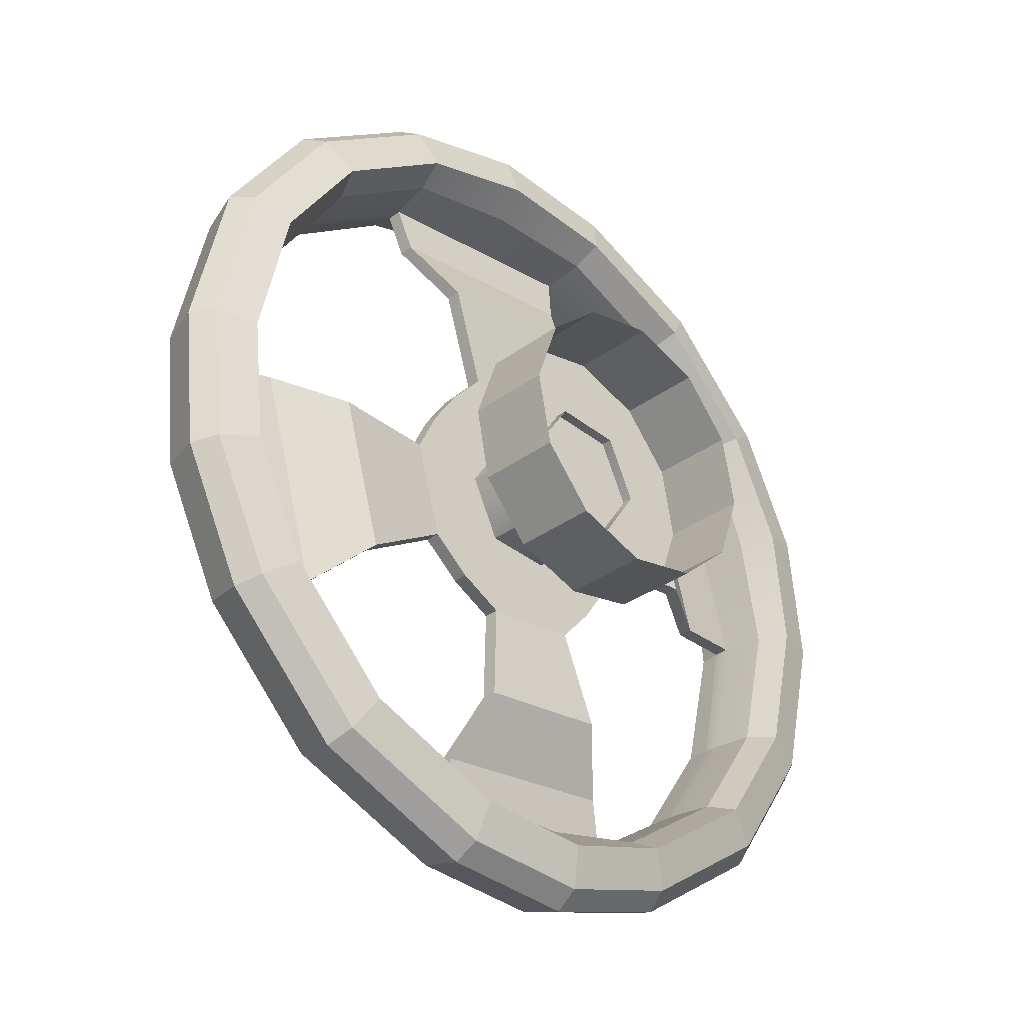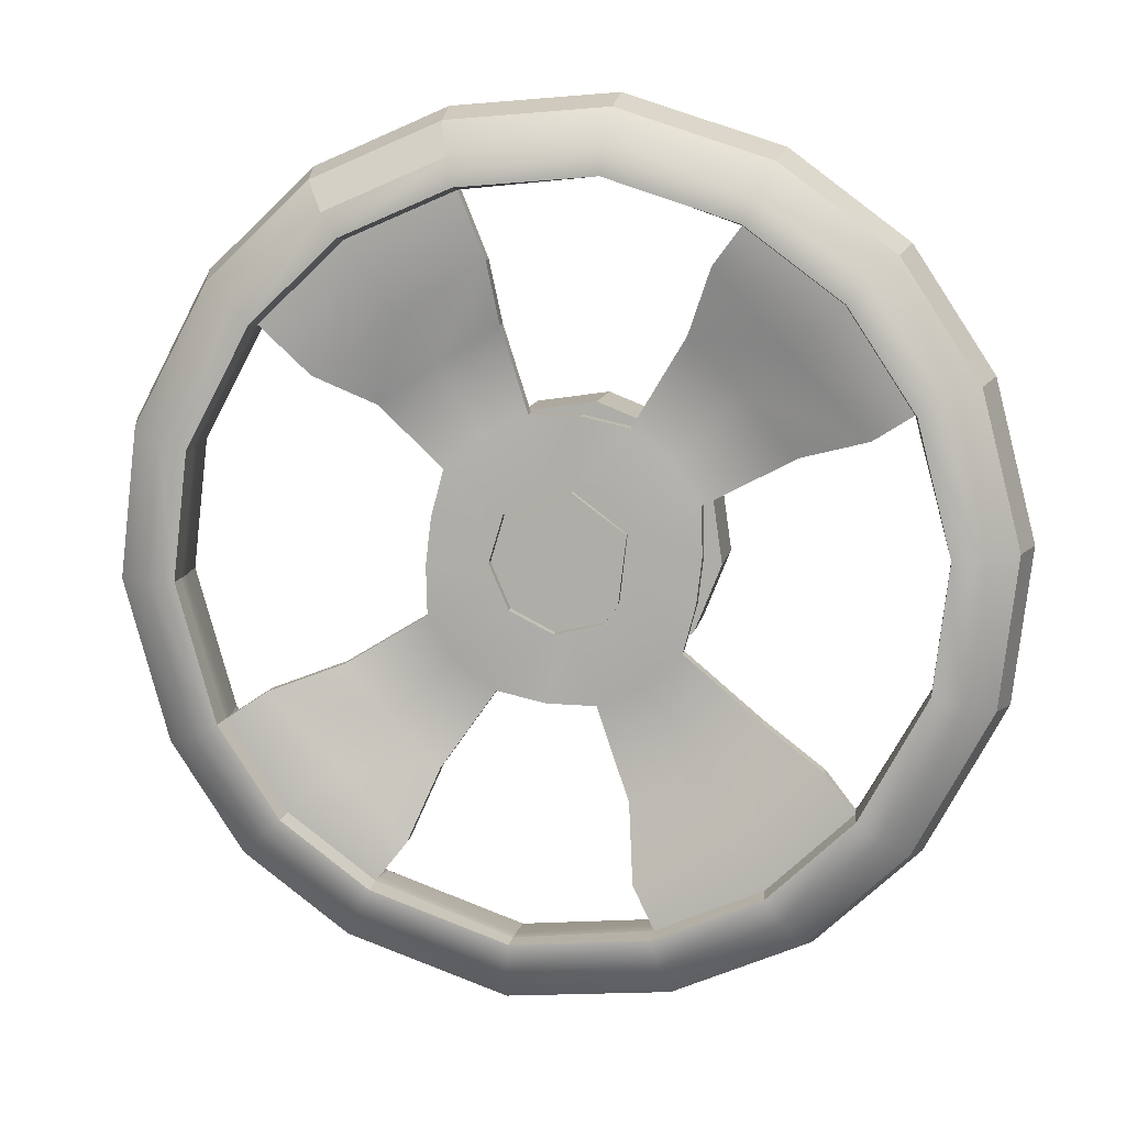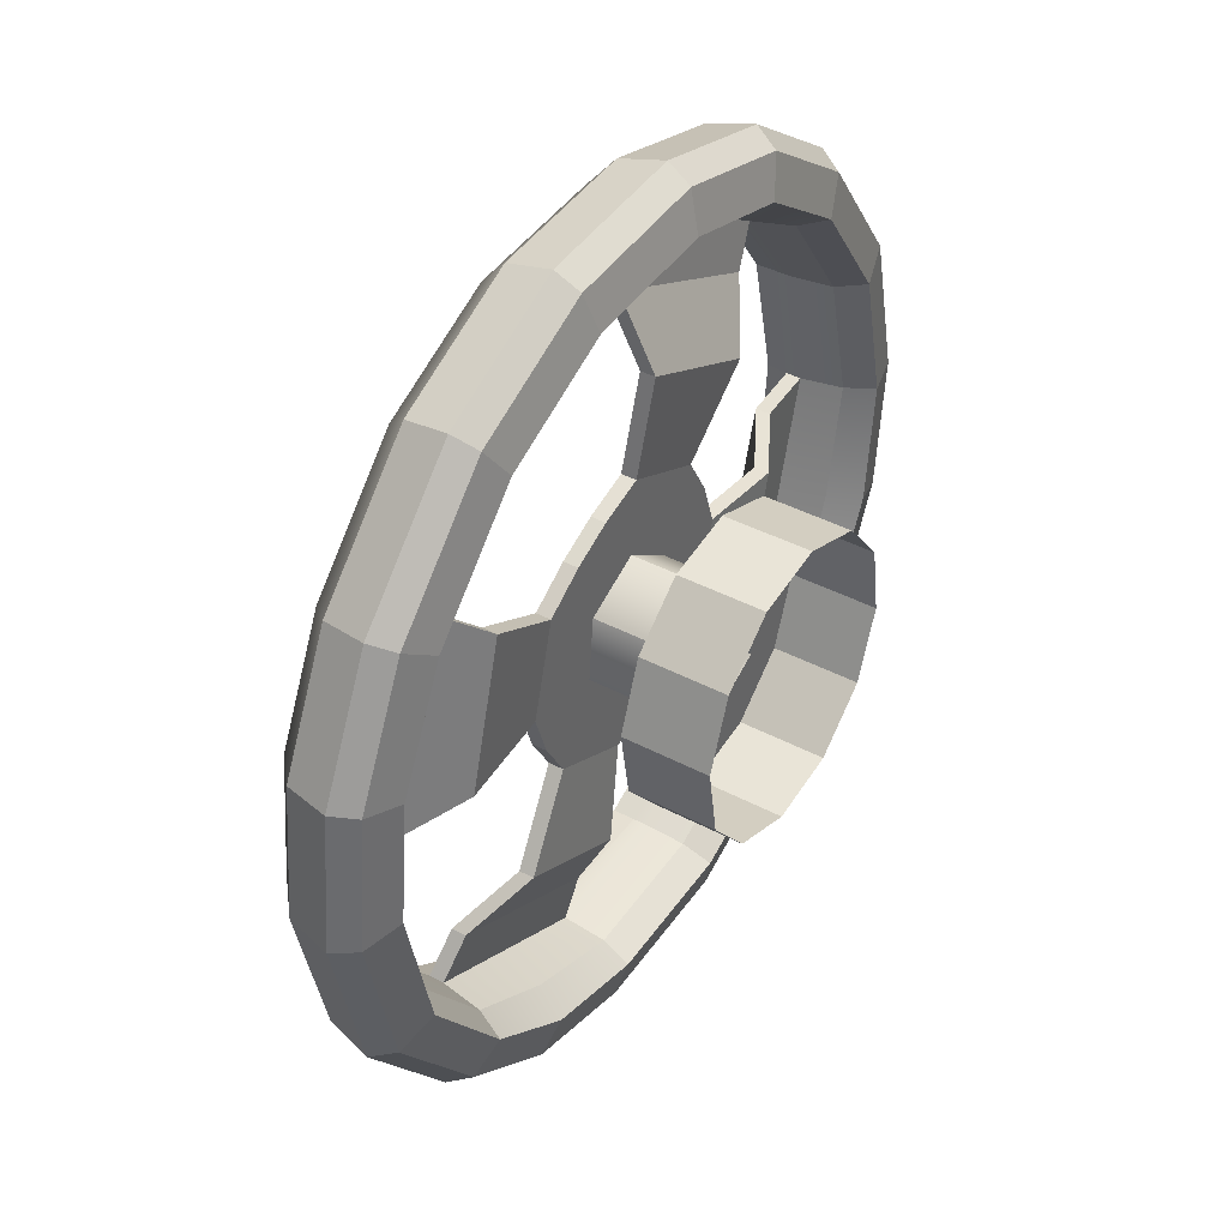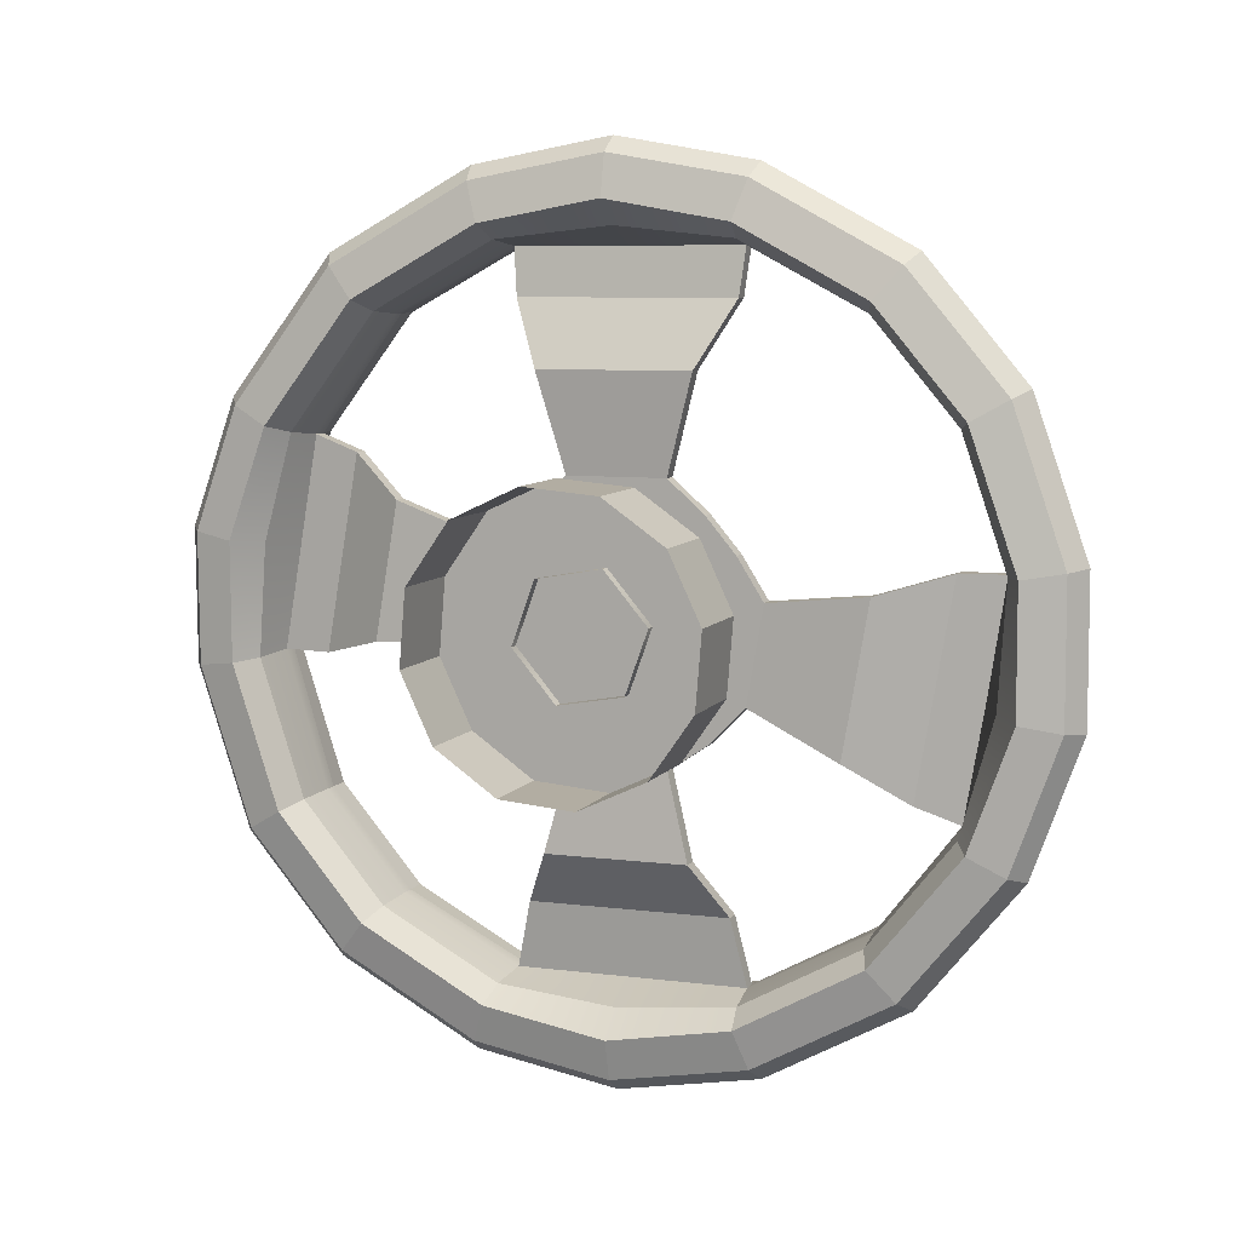
<metadata>
{"format":"obj","ext":"obj","renderer":"f3d","projection":"perspective","resolution":1024,"background":"white","views":[{"elev":-77.6,"azim":-54.1,"up":"+Z"},{"elev":41.3,"azim":-168.8,"up":"+Z"},{"elev":-28.7,"azim":-77.6,"up":"+Z"},{"elev":-58.7,"azim":-136.5,"up":"+Y"}]}
</metadata>
<code>
o ShredderWheel(3)
v 0.1247 -0.3842 0.03468
v 0.22 -0.3375 -0.04461
v 0.2565 -0.2729 -0.1543
v 0.2245 -0.2077 -0.2651
v 0.1325 -0.1593 -0.3472
v 0.005105 -0.1408 -0.3787
v -0.1234 -0.1571 -0.3511
v -0.2187 -0.2038 -0.2718
v -0.2553 -0.2684 -0.1621
v -0.2232 -0.3336 -0.05131
v -0.1312 -0.382 0.03081
v -0.003828 -0.4005 0.06229
v 0.1247 -0.2516 0.1128
v 0.22 -0.2049 0.03346
v 0.2565 -0.1403 -0.07627
v 0.2245 -0.07508 -0.187
v 0.1324 -0.02673 -0.2692
v 0.005082 -0.008221 -0.3006
v -0.1235 -0.0245 -0.273
v -0.2188 -0.07121 -0.1937
v -0.2553 -0.1358 -0.084
v -0.2232 -0.2011 0.02676
v -0.1312 -0.2494 0.1089
v -0.003851 -0.2679 0.1404
v 0.000616 -0.1381 -0.08014
v 0.1026 -0.1855 -0.03694
v 0.1047 -0.1251 -0.1395
v 0.002697 -0.09403 -0.1923
v -0.1014 -0.1233 -0.1426
v -0.1035 -0.1837 -0.04005
v -0.001458 -0.2148 0.01278
v 0.1026 -0.01866 0.06131
v 0.1047 0.04172 -0.04123
v 0.002667 0.07281 -0.09405
v -0.1014 0.04352 -0.04434
v -0.1035 -0.01686 0.0582
v -0.001487 -0.04795 0.111
v 0.00059 0.01243 0.008484
v 0.2669 -0.3061 0.6557
v 0.4851 -0.2447 0.5515
v 0.6492 -0.1489 0.3889
v 0.7564 -0.01557 0.1625
v 0.761 0.1201 -0.06789
v 0.6529 0.2616 -0.3082
v 0.5057 0.3538 -0.4648
v 0.3062 0.4146 -0.5682
v 0.01402 0.4495 -0.6275
v -0.2701 0.4226 -0.582
v -0.484 0.3624 -0.4798
v -0.6449 0.2685 -0.3203
v -0.7552 0.1333 -0.09082
v -0.7599 -0.002341 0.1396
v -0.663 -0.1368 0.3679
v -0.5045 -0.236 0.5365
v -0.2892 -0.3017 0.648
v -0.01286 -0.3318 0.6992
v 0.01206 0.4376 -0.5049
v 0.2643 0.407 -0.4529
v 0.4324 0.3558 -0.3659
v 0.5566 0.278 -0.2337
v 0.6507 0.156 -0.02649
v 0.6467 0.03999 0.1705
v 0.5542 -0.07453 0.3649
v 0.4148 -0.1559 0.503
v 0.2296 -0.208 0.5915
v -0.01091 -0.2303 0.6293
v -0.2483 -0.2043 0.585
v -0.4313 -0.1485 0.4903
v -0.566 -0.06413 0.3469
v -0.6496 0.0513 0.1509
v -0.6456 0.1673 -0.04609
v -0.5502 0.2835 -0.2434
v -0.4137 0.3632 -0.3787
v -0.2324 0.4142 -0.4652
v 0.2463 -0.232 0.6322
v -0.01179 -0.2558 0.6726
v -0.2666 -0.2279 0.6252
v -0.4642 -0.1677 0.5229
v -0.6096 -0.07664 0.3682
v -0.6991 0.04731 0.1576
v -0.6949 0.1721 -0.05434
v -0.5928 0.2968 -0.266
v -0.4453 0.3829 -0.4123
v -0.2492 0.4381 -0.5059
v 0.01294 0.4631 -0.5482
v 0.283 0.4306 -0.4929
v 0.4654 0.375 -0.3985
v 0.6 0.2907 -0.2553
v 0.7003 0.16 -0.03325
v 0.696 0.03513 0.1787
v 0.5969 -0.0878 0.3875
v 0.4464 -0.1757 0.5366
v 0.2623 0.3707 -0.4689
v 0.4291 0.3199 -0.3826
v 0.2158 0.3232 -0.411
v 0.3491 0.2632 -0.3091
v 0.5523 0.2428 -0.2515
v 0.4847 0.2046 -0.2095
v 0.2521 -0.1531 0.2715
v 0.3485 -0.1105 0.1992
v 0.2219 -0.05142 0.1252
v 0.163 -0.08576 0.1835
v 0.1501 -0.1921 0.3376
v 0.08463 -0.1078 0.2209
v -0.2762 -0.1572 0.2782
v -0.1687 -0.2015 0.3535
v -0.09192 -0.1063 0.2183
v -0.1688 -0.08287 0.1785
v -0.3778 -0.1093 0.1969
v -0.2252 -0.04752 0.1184
v -0.265 0.1708 -0.2788
v -0.3685 0.1253 -0.2015
v -0.2207 0.08345 -0.104
v -0.1619 0.1178 -0.1623
v -0.1557 0.2128 -0.35
v -0.08346 0.1399 -0.1997
v 0.2372 0.03506 -0.02169
v 0.2358 -0.007152 0.05001
v 0.1281 0.02628 -0.006794
v 0.1196 0.004287 0.03055
v 0.1112 -0.0177 0.06789
v 0.07692 -0.0318 0.09182
v 0.04261 -0.04591 0.1158
v -0.003803 -0.1116 0.2274
v -0.001528 -0.04552 0.1151
v -0.04567 -0.04514 0.1144
v -0.07898 -0.03044 0.08947
v -0.1123 -0.01575 0.06451
v -0.2361 -0.003034 0.04288
v -0.1192 0.006372 0.02694
v -0.2346 0.03918 -0.02882
v -0.1261 0.0285 -0.01064
v -0.1034 0.0477 -0.04324
v -0.08064 0.0669 -0.07585
v -0.0389 0.0742 -0.08823
v 0.00498 0.1437 -0.2062
v 0.002841 0.0815 -0.1006
v 0.0931 0.1383 -0.1971
v 0.04405 0.07348 -0.08698
v 0.1699 0.1149 -0.1573
v 0.08527 0.06546 -0.07334
v 0.2264 0.07955 -0.09723
v 0.1067 0.04587 -0.04007
v 0.1813 0.2057 -0.3379
v 0.2774 0.1661 -0.2706
v 0.3682 0.1233 -0.1979
v -0.4105 0.3272 -0.3952
v -0.2307 0.3778 -0.4811
v -0.3337 0.2692 -0.3194
v -0.1841 0.3319 -0.4259
v -0.5459 0.2482 -0.2611
v -0.4857 0.208 -0.2155
v -0.428 -0.1805 0.467
v -0.5616 -0.09678 0.3248
v -0.3479 -0.1437 0.3818
v -0.4956 -0.07987 0.2733
v -0.2464 -0.2358 0.561
v -0.2027 -0.209 0.4928
v 0.1724 -0.1934 0.4663
v 0.3115 -0.135 0.3672
v 0.2279 -0.2395 0.5675
v 0.4117 -0.1878 0.4797
v 0.5499 -0.1071 0.3426
v 0.4529 -0.07809 0.2706
v 0.08527 0.0502 -0.08232
v 0.1067 0.03061 -0.04905
v 0.000592 0.000763 0.001614
v 0.1281 0.01103 -0.01578
v 0.1197 -0.01097 0.02156
v 0.1112 -0.03295 0.0589
v 0.07692 -0.04706 0.08284
v 0.04261 -0.06116 0.1068
v -0.001525 -0.06077 0.1061
v -0.04566 -0.06039 0.1054
v -0.07898 -0.0457 0.08049
v -0.1123 -0.031 0.05553
v -0.1192 -0.008881 0.01795
v -0.1261 0.01324 -0.01962
v -0.1034 0.03245 -0.05222
v -0.08064 0.05165 -0.08483
v -0.0389 0.05895 -0.09721
v 0.002844 0.06625 -0.1096
v 0.04406 0.05823 -0.09596
v 0.2747 -0.3888 0.6327
v 0.4999 -0.3254 0.5251
v 0.6693 -0.2265 0.3573
v 0.7794 -0.08929 0.1243
v 0.7842 0.05051 -0.1131
v 0.6733 0.196 -0.3603
v 0.5211 0.2913 -0.5222
v 0.3148 0.3542 -0.6291
v 0.01444 0.39 -0.6898
v -0.2778 0.3624 -0.6431
v -0.4987 0.3002 -0.5376
v -0.665 0.2032 -0.3729
v -0.7782 0.06415 -0.1368
v -0.7831 -0.07566 0.1007
v -0.6835 -0.2141 0.3357
v -0.5199 -0.3165 0.5097
v -0.2977 -0.3842 0.6248
v -0.01325 -0.4151 0.6773
v 0.01207 0.4023 -0.5257
v 0.6507 0.1207 -0.04727
v 0.6468 0.004707 0.1497
v -0.01091 -0.2656 0.6086
v -0.6496 0.01602 0.1301
v -0.6456 0.132 -0.06686
v 0.01222 0.3197 -0.5835
v 0.264 0.2875 -0.5326
v 0.5645 0.1549 -0.3073
v 0.6586 0.03468 -0.09935
v 0.6545 -0.0827 0.09998
v 0.5615 -0.1989 0.2936
v 0.2296 -0.3354 0.5252
v -0.01103 -0.3563 0.5643
v -0.2487 -0.3316 0.5187
v -0.5733 -0.1884 0.2754
v -0.6574 -0.07125 0.08015
v -0.6533 0.04613 -0.1192
v -0.5577 0.1608 -0.3175
v -0.2323 0.2946 -0.5447
v 0.2651 -0.4111 0.5893
v 0.4824 -0.3499 0.4855
v 0.6457 -0.2546 0.3236
v 0.7521 -0.1221 0.09877
v 0.7567 0.01276 -0.1303
v 0.6496 0.1532 -0.3688
v 0.5029 0.2451 -0.525
v 0.3039 0.3058 -0.628
v 0.01396 0.3403 -0.6867
v -0.2681 0.3137 -0.6416
v -0.4812 0.2537 -0.5399
v -0.6415 0.1601 -0.381
v -0.7509 0.02592 -0.1531
v -0.7555 -0.109 0.07598
v -0.6594 -0.2425 0.3028
v -0.5017 -0.3413 0.4707
v -0.2872 -0.4067 0.5817
v -0.01276 -0.4365 0.6324
v 0.2398 -0.3921 0.521
v 0.4363 -0.3368 0.4272
v 0.584 -0.2506 0.2808
v 0.6802 -0.1308 0.07744
v 0.6844 -0.008818 -0.1297
v 0.5875 0.1181 -0.3454
v 0.4548 0.2013 -0.4867
v 0.2748 0.2561 -0.5798
v 0.01269 0.2874 -0.6329
v -0.2424 0.2633 -0.5921
v -0.4351 0.2091 -0.5001
v -0.5801 0.1244 -0.3564
v -0.679 0.003081 -0.1503
v -0.6832 -0.1189 0.05683
v -0.5962 -0.2397 0.2619
v -0.4536 -0.3291 0.4138
v -0.2597 -0.3882 0.5141
v -0.01148 -0.4151 0.5601
v 0.2623 0.3473 -0.4828
v 0.2158 0.2997 -0.4248
v 0.5523 0.2193 -0.2653
v 0.4847 0.1811 -0.2233
v 0.3485 -0.134 0.1854
v 0.2219 -0.07491 0.1113
v 0.1501 -0.2156 0.3238
v 0.08464 -0.1313 0.2071
v -0.1687 -0.225 0.3397
v -0.09192 -0.1298 0.2044
v -0.3778 -0.1328 0.183
v -0.2252 -0.07101 0.1046
v -0.3685 0.1018 -0.2153
v -0.2207 0.05996 -0.1178
v -0.1557 0.1893 -0.3638
v -0.08345 0.1164 -0.2136
v 0.2372 0.01158 -0.03552
v 0.2358 -0.03064 0.03618
v -0.003798 -0.1351 0.2136
v -0.2361 -0.02652 0.02904
v -0.2346 0.01569 -0.04265
v 0.004984 0.1202 -0.22
v 0.0931 0.1148 -0.2109
v 0.2264 0.05606 -0.1111
v 0.1813 0.1822 -0.3518
v 0.3682 0.09983 -0.2118
v -0.2307 0.3544 -0.495
v -0.1841 0.3085 -0.4397
v -0.5459 0.2247 -0.2749
v -0.4857 0.1845 -0.2293
v -0.5616 -0.1203 0.311
v -0.4956 -0.1034 0.2595
v -0.2464 -0.2593 0.5472
v -0.2027 -0.2325 0.4789
v 0.2279 -0.263 0.5536
v 0.1724 -0.2169 0.4525
v 0.5499 -0.1306 0.3288
v 0.4529 -0.1016 0.2568
v 0.01207 0.3815 -0.538
v 0.6507 0.09983 -0.05955
v 0.6468 -0.01616 0.1374
v -0.0109 -0.2865 0.5963
v -0.6496 -0.004848 0.1178
v -0.6456 0.1111 -0.07915
v -0.4256 -0.2675 0.4124
v -0.404 -0.1898 0.4291
v 0.4095 -0.2749 0.4251
v 0.3889 -0.1968 0.4412
v 0.4278 0.2305 -0.433
v 0.4073 0.2833 -0.374
v -0.4086 0.2375 -0.4451
v -0.3883 0.2895 -0.3849
v 0.000593 -0.007476 -0.003238
v 0.3505 0.2403 -0.3239
v 0.2767 0.1402 -0.2803
v 0.1597 0.08544 -0.161
v -0.3351 0.2464 -0.3344
v -0.2625 0.1454 -0.2893
v -0.1521 0.08816 -0.1657
v -0.3495 -0.1678 0.369
v -0.27 -0.1803 0.2638
v -0.1586 -0.1004 0.1545
v 0.3136 -0.1588 0.354
v 0.2457 -0.1763 0.2571
v 0.1533 -0.1031 0.1592
f 1 2 14 13
f 2 3 15 14
f 3 4 16 15
f 4 5 17 16
f 5 6 18 17
f 6 7 19 18
f 7 8 20 19
f 8 9 21 20
f 9 10 22 21
f 10 11 23 22
f 11 12 24 23
f 12 1 13 24
f 13 14 25
f 14 15 25
f 15 16 25
f 16 17 25
f 17 18 25
f 18 19 25
f 19 20 25
f 20 21 25
f 21 22 25
f 22 23 25
f 23 24 25
f 24 13 25
f 31 26 32 37
f 32 26 27 33
f 33 27 28 34
f 34 28 29 35
f 35 29 30 36
f 36 30 31 37
f 32 38 37
f 38 32 33
f 38 33 34
f 38 34 35
f 38 35 36
f 38 36 37
f 39 40 92 75
f 40 41 91 92
f 41 42 90 91
f 42 43 89 90
f 43 44 88 89
f 44 45 87 88
f 45 46 86 87
f 46 47 85 86
f 47 48 84 85
f 48 49 83 84
f 49 50 82 83
f 50 51 81 82
f 51 52 80 81
f 52 53 79 80
f 53 54 78 79
f 54 55 77 78
f 55 56 76 77
f 56 39 75 76
f 94 93 95 96
f 97 94 96 98
f 99 100 101 102
f 104 103 99 102
f 105 106 107 108
f 109 105 108 110
f 111 112 113 114
f 115 111 114 116
f 118 117 119 120
f 101 118 120 121
f 102 101 121 122
f 104 102 122 123
f 124 104 123 125
f 107 124 125 126
f 108 107 126 127
f 110 108 127 128
f 129 110 128 130
f 131 129 130 132
f 113 131 132 133
f 114 113 133 134
f 116 114 134 135
f 136 116 135 137
f 138 136 137 139
f 140 138 139 141
f 142 140 141 143
f 117 142 143 119
f 96 95 144 145
f 98 96 145 146
f 148 147 149 150
f 147 151 152 149
f 154 153 155 156
f 153 157 158 155
f 166 165 167
f 168 166 167
f 169 168 167
f 170 169 167
f 171 170 167
f 172 171 167
f 173 172 167
f 174 173 167
f 175 174 167
f 176 175 167
f 177 176 167
f 178 177 167
f 179 178 167
f 180 179 167
f 181 180 167
f 182 181 167
f 183 182 167
f 165 183 167
f 76 75 65 66
f 77 76 66 67
f 78 77 67 68
f 79 78 68 69
f 80 79 69 70
f 81 80 70 71
f 82 81 71 72
f 83 82 72 73
f 84 83 73 74
f 85 84 74 57
f 86 85 57 58
f 87 86 58 59
f 88 87 59 60
f 89 88 60 61
f 90 89 61 62
f 91 90 62 63
f 92 91 63 64
f 75 92 64 65
f 160 159 161 162
f 162 163 164 160
f 145 144 138 140
f 146 145 140 142
f 99 103 159 160
f 160 164 100 99
f 156 155 105 109
f 155 158 106 105
f 150 149 111 115
f 149 152 112 111
f 59 58 93 94
f 60 59 94 97
f 74 73 147 148
f 73 72 151 147
f 69 68 153 154
f 68 67 157 153
f 65 64 162 161
f 64 63 163 162
f 143 141 165 166
f 119 143 166 168
f 120 119 168 169
f 121 120 169 170
f 122 121 170 171
f 123 122 171 172
f 125 123 172 173
f 126 125 173 174
f 127 126 174 175
f 128 127 175 176
f 130 128 176 177
f 132 130 177 178
f 133 132 178 179
f 134 133 179 180
f 135 134 180 181
f 137 135 181 182
f 139 137 182 183
f 141 139 183 165
f 40 39 184 185
f 41 40 185 186
f 42 41 186 187
f 43 42 187 188
f 44 43 188 189
f 45 44 189 190
f 46 45 190 191
f 47 46 191 192
f 48 47 192 193
f 49 48 193 194
f 50 49 194 195
f 51 50 195 196
f 52 51 196 197
f 53 52 197 198
f 54 53 198 199
f 55 54 199 200
f 56 55 200 201
f 39 56 201 184
f 58 57 202 93
f 61 60 97 203
f 62 61 203 204
f 63 62 204 163
f 66 65 161 205
f 67 66 205 157
f 70 69 154 206
f 71 70 206 207
f 72 71 207 151
f 57 74 148 202
f 93 202 296 258
f 203 97 260 297
f 204 203 297 298
f 163 204 298 294
f 205 161 292 299
f 157 205 299 290
f 206 154 288 300
f 207 206 300 301
f 151 207 301 286
f 202 148 284 296
f 185 184 222 223
f 186 185 223 224
f 187 186 224 225
f 188 187 225 226
f 189 188 226 227
f 190 189 227 228
f 191 190 228 229
f 192 191 229 230
f 193 192 230 231
f 194 193 231 232
f 195 194 232 233
f 196 195 233 234
f 197 196 234 235
f 198 197 235 236
f 199 198 236 237
f 200 199 237 238
f 201 200 238 239
f 184 201 239 222
f 223 222 240 241
f 224 223 241 242
f 225 224 242 243
f 226 225 243 244
f 227 226 244 245
f 228 227 245 246
f 229 228 246 247
f 230 229 247 248
f 231 230 248 249
f 232 231 249 250
f 233 232 250 251
f 234 233 251 252
f 235 234 252 253
f 236 235 253 254
f 237 236 254 255
f 238 237 255 256
f 239 238 256 257
f 222 239 257 240
f 95 93 258 259
f 97 98 261 260
f 101 100 262 263
f 103 104 265 264
f 107 106 266 267
f 109 110 269 268
f 113 112 270 271
f 115 116 273 272
f 117 118 275 274
f 118 101 263 275
f 104 124 276 265
f 124 107 267 276
f 110 129 277 269
f 129 131 278 277
f 131 113 271 278
f 116 136 279 273
f 136 138 280 279
f 142 117 274 281
f 144 95 259 282
f 98 146 283 261
f 148 150 285 284
f 152 151 286 287
f 154 156 289 288
f 158 157 290 291
f 161 159 293 292
f 164 163 294 295
f 138 144 282 280
f 146 142 281 283
f 159 103 264 293
f 100 164 295 262
f 156 109 268 289
f 106 158 291 266
f 150 115 272 285
f 112 152 287 270
f 296 284 221 208
f 258 296 208 209
f 297 260 210 211
f 298 297 211 212
f 294 298 212 213
f 299 292 214 215
f 290 299 215 216
f 300 288 217 218
f 301 300 218 219
f 286 301 219 220
f 258 209 306 307
f 294 213 304 305
f 290 216 302 303
f 286 220 308 309
f 209 208 248 247
f 211 210 245 244
f 212 211 244 243
f 213 212 243 242
f 215 214 240 257
f 216 215 257 256
f 218 217 254 253
f 219 218 253 252
f 220 219 252 251
f 208 221 249 248
f 246 306 209 247
f 241 304 213 242
f 255 302 216 256
f 250 308 220 251
f 217 302 255 254
f 303 302 217 288
f 214 304 241 240
f 305 304 214 292
f 210 306 246 245
f 307 306 210 260
f 221 308 250 249
f 309 308 221 284
f 305 320 295 294
f 320 321 262 295
f 321 322 263 262
f 303 317 291 290
f 317 318 266 291
f 318 319 267 266
f 309 314 287 286
f 314 315 270 287
f 315 316 271 270
f 307 311 259 258
f 311 312 282 259
f 312 313 280 282
f 278 310 277
f 280 310 279
f 276 310 265
f 267 310 276
f 310 273 279
f 265 310 322
f 260 261 311 307
f 261 283 312 311
f 283 281 313 312
f 284 285 314 309
f 285 272 315 314
f 272 273 316 315
f 288 289 317 303
f 289 268 318 317
f 268 269 319 318
f 292 293 320 305
f 293 264 321 320
f 264 265 322 321
f 310 316 273
f 313 310 280
f 322 310 263
f 319 310 267
f 310 271 316
f 281 310 313
f 263 310 275
f 269 310 319
f 278 271 310
f 274 310 281
f 275 310 274
f 277 310 269

</code>
